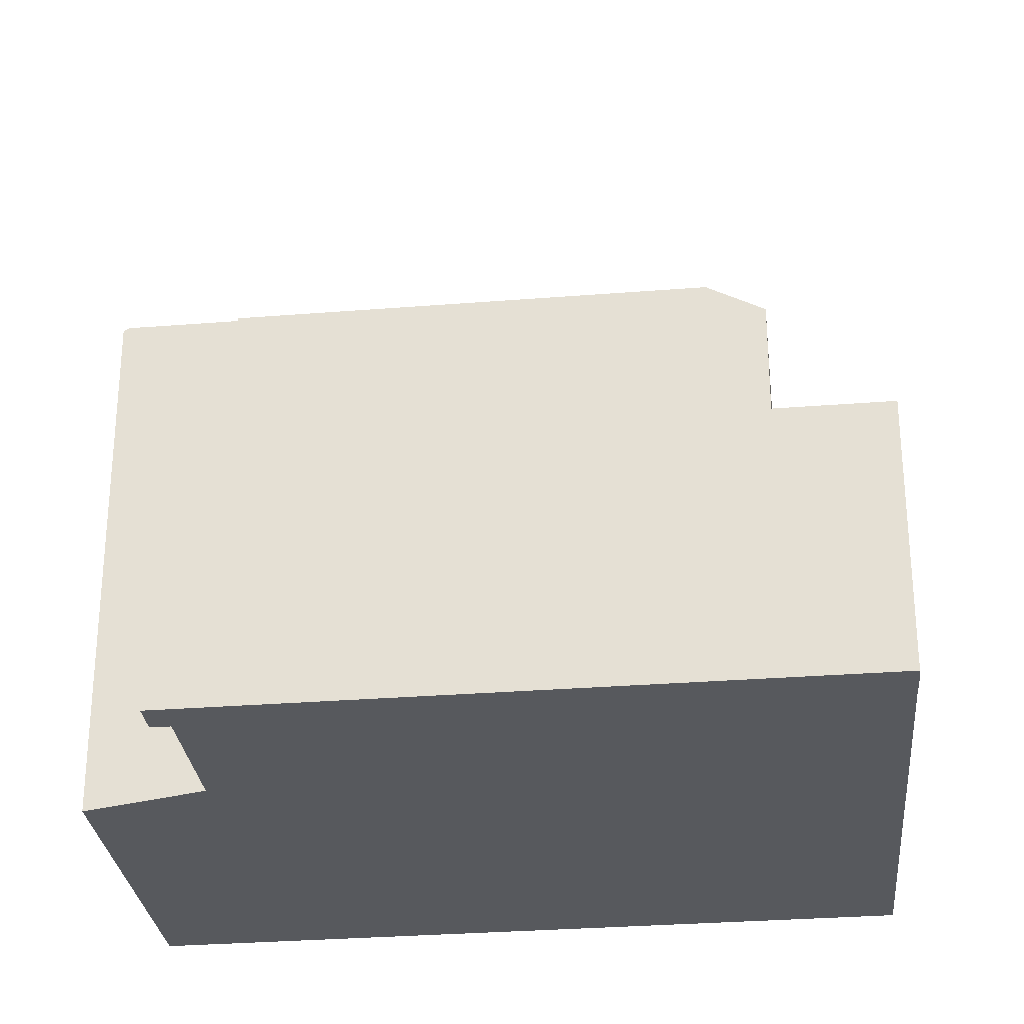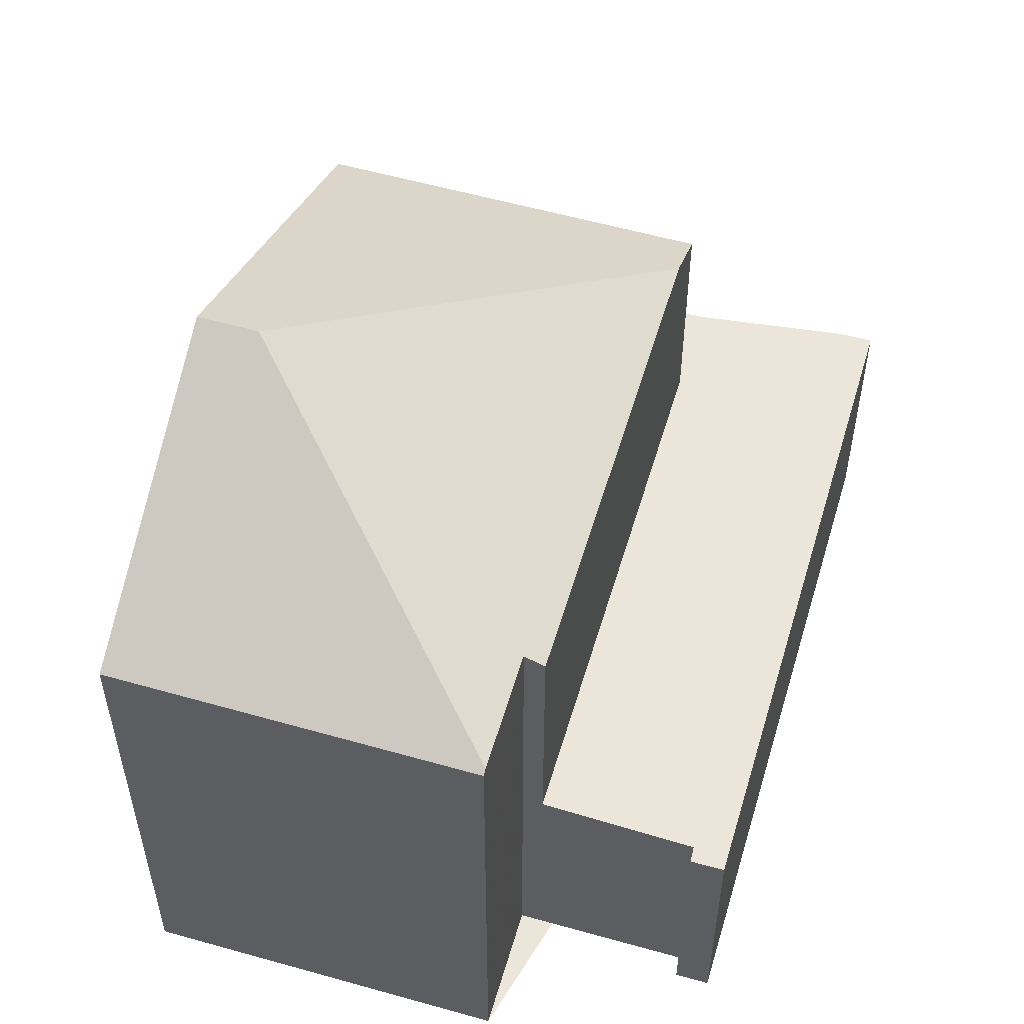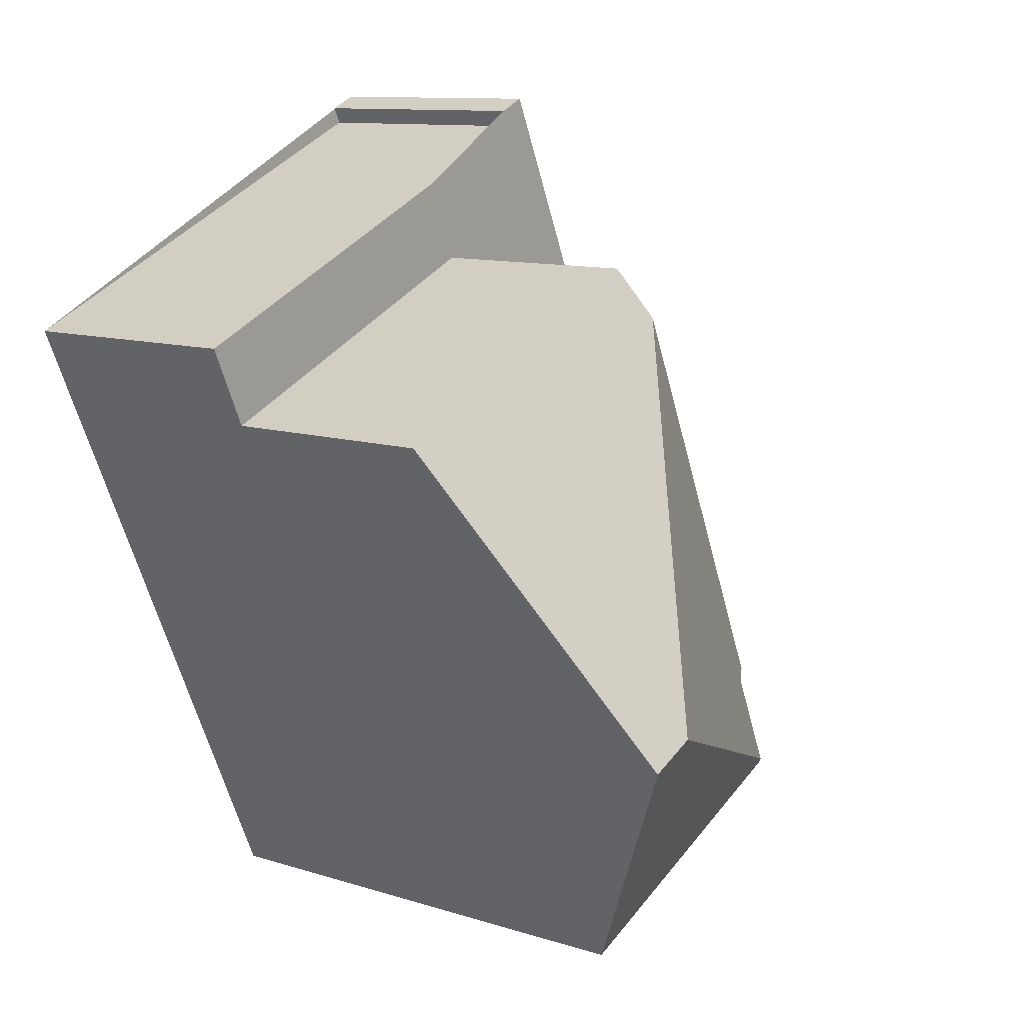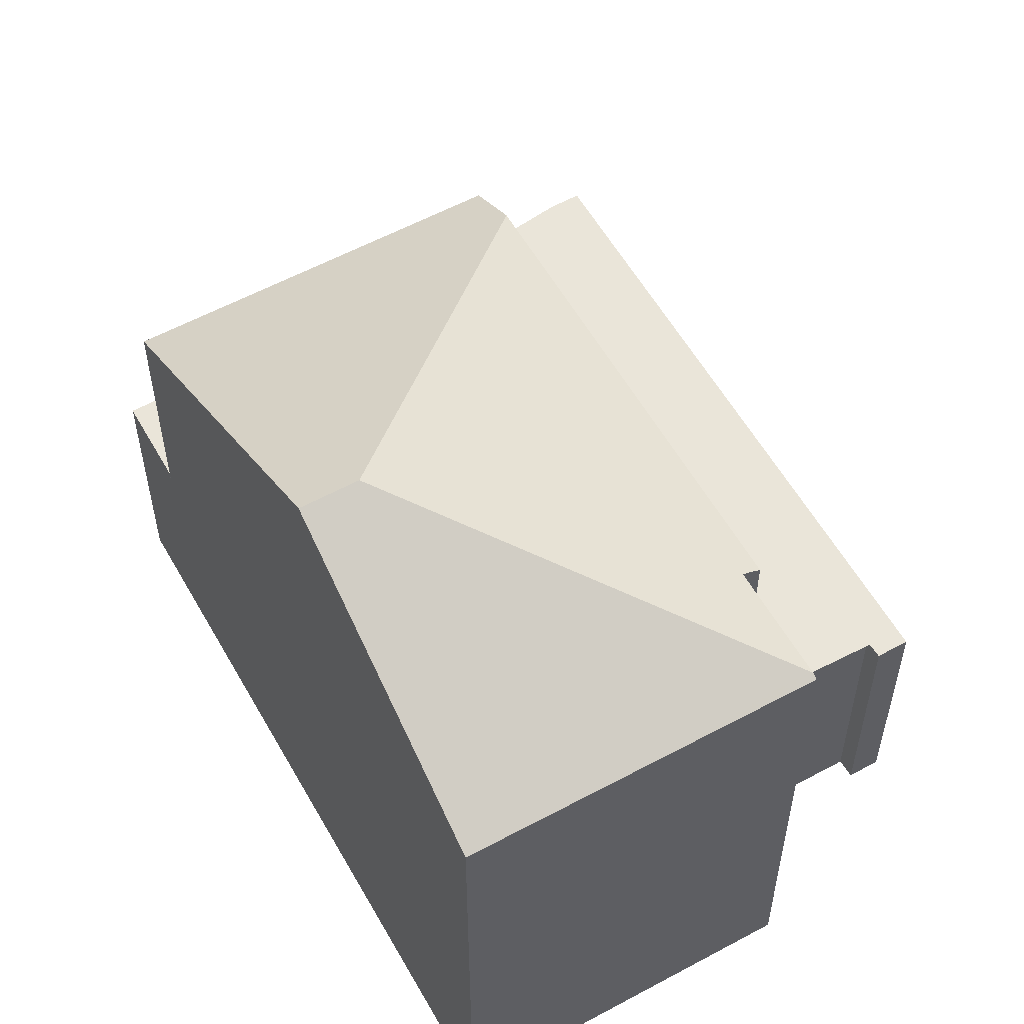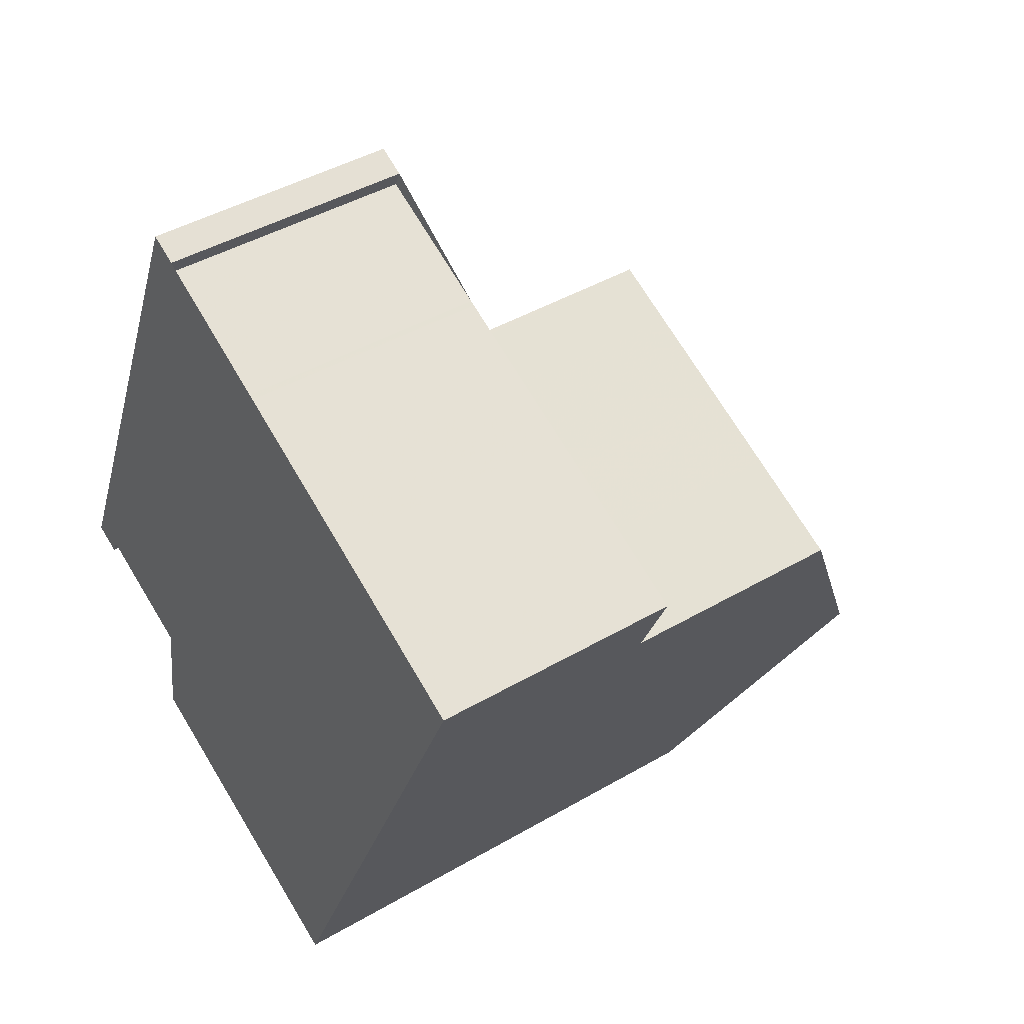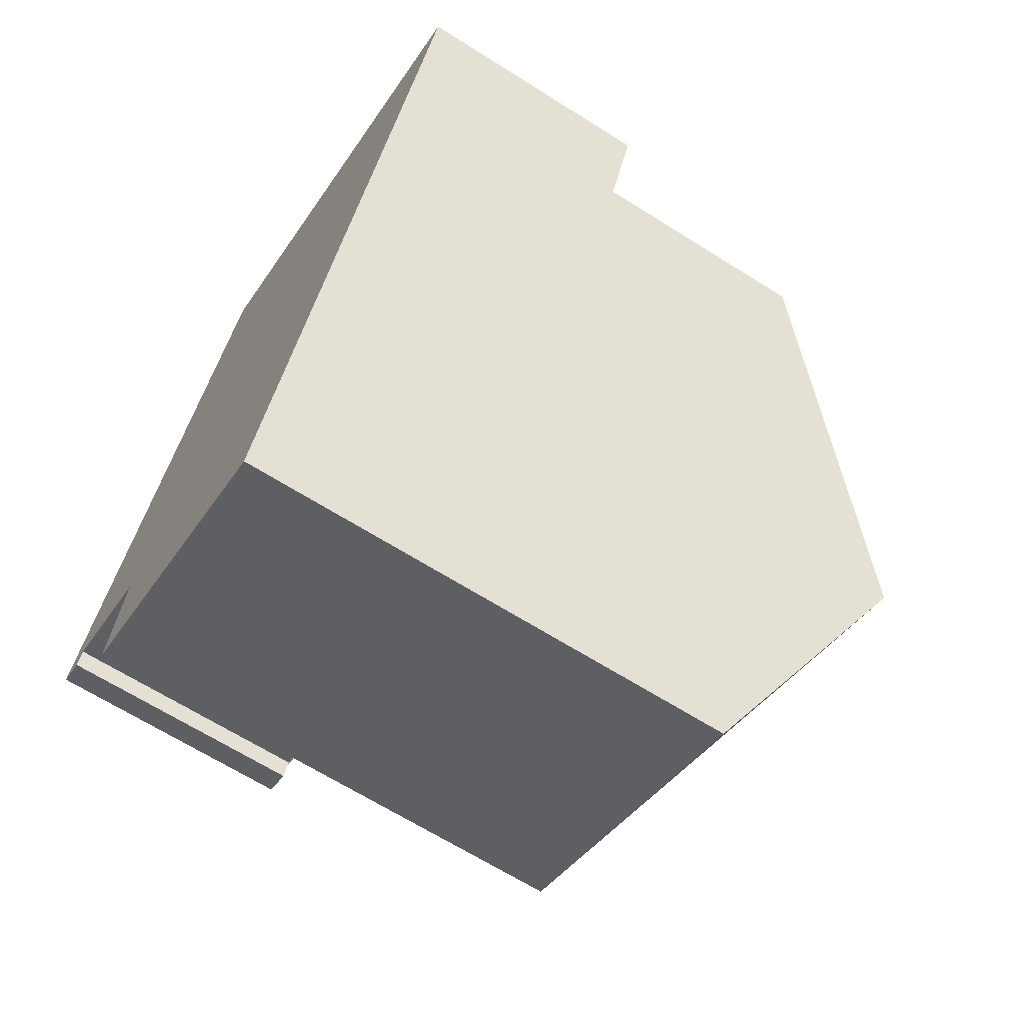
<metadata>
{"format":"obj","ext":"obj","renderer":"f3d","projection":"perspective","resolution":1024,"background":"white","views":[{"elev":-29.7,"azim":120.8,"up":"+Z"},{"elev":56.3,"azim":40.5,"up":"+Z"},{"elev":10.9,"azim":-51.9,"up":"+Y"},{"elev":57.5,"azim":-5.3,"up":"+Z"},{"elev":43.2,"azim":-124.7,"up":"+Y"},{"elev":-66.4,"azim":-122.3,"up":"+Y"}]}
</metadata>
<code>
v 201.2 -2054 4.232
v 201.7 -2054 4.236
v 206 -2063 4.233
v 205.5 -2064 4.229
v 205.4 -2063 4.229
v 193.6 -2058 4.165
v 201.3 -2054 4.232
v 202.9 -2064 8.592
v 203.7 -2066 8.542
v 198.5 -2069 8.569
v 194.2 -2059 4.165
v 202.4 -2055 4.236
v 195.3 -2057 4.18
v 195.9 -2058 4.179
v 202.7 -2056 4.235
v 199.6 -2057 4.212
v 194.2 -2059 4.165
v 203.2 -2064 4.21
v 203.6 -2066 8.591
v 197.5 -2064 11.03
v 200 -2057 8.466
v 203.1 -2064 8.466
v 203.6 -2066 8.591
v 203.2 -2064 8.427
v 197.5 -2064 11.03
v 200 -2057 8.466
v 196.6 -2064 11.03
v 197.5 -2064 11.03
v 200.1 -2057 8.421
v 194.2 -2059 7.931
v 196.6 -2064 11.03
v 199.7 -2056 4.212
v 194.2 -2059 7.931
v 199.7 -2056 7.924
v 197.9 -2063 10.56
v 198.6 -2064 10.56
v 200.2 -2068 8.56
v 195.9 -2058 4.179
v 198.6 -2064 10.56
v 197.9 -2063 10.56
v 195.9 -2058 7.929
v 195.9 -2058 7.929
v 200 -2057 4.212
v 196.2 -2059 8.318
v 200 -2057 8.316
v 194.5 -2060 8.32
v 199.6 -2057 4.212
v 199 -2055 4.212
v 199.6 -2057 7.924
v 199.6 -2057 7.924
v 199.9 -2057 8.316
v 198.5 -2069 8.569
v 196.6 -2064 11.03
v 194.2 -2059 4.165
v 194.1 -2059 4.165
v 196.6 -2064 11.03
v 194.5 -2060 8.32
v 194.2 -2059 4.165
v 194.2 -2059 7.931
v 194.2 -2059 7.931
v 193.8 -2058 4.165
v 195.5 -2057 4.18
v 199.2 -2056 4.212
v 202 -2054 4.236
v 202.4 -2055 4.235
v 202 -2054 4.236
v 206 -2063 4.233
v 202.7 -2056 4.235
v 201.7 -2054 4.236
v 198.6 -2061 9.865
v 197.1 -2058 4.19
v 197.1 -2058 4.19
v 200.4 -2065 9.869
v 198.6 -2061 9.865
v 197.1 -2058 7.927
v 197.4 -2058 8.317
v 196.7 -2057 4.19
v 200.4 -2065 9.869
v 197.1 -2058 7.927
v 201.4 -2067 8.554
v 196.5 -2056 4.191
v 199.5 -2059 8.98
v 198.7 -2057 4.204
v 202.6 -2066 8.987
v 199.5 -2059 8.98
v 198.7 -2057 7.925
v 199 -2058 8.316
v 198.7 -2057 7.925
v 198.7 -2057 4.204
v 198.3 -2056 4.204
v 202.6 -2066 8.987
v 203 -2067 8.545
v 198.1 -2056 4.204
v 199.7 -2056 4.212
v 199.3 -2056 4.213
v 203.2 -2064 4.21
v 200 -2057 4.212
v 199.1 -2055 4.213
v 200.1 -2057 8.421
v 199.7 -2056 4.212
v 199.7 -2056 7.924
v 200 -2057 8.316
v 199.7 -2056 7.924
v 203.2 -2064 8.427
v 200.1 -2057 8.421
v 199.3 -2056 4.213
v 199.7 -2056 4.212
v 200 -2057 4.212
v 203.2 -2064 4.21
v 199.1 -2055 4.213
v 203.9 -2059 4.234
v 203.9 -2059 4.235
v 201.1 -2060 8.466
v 200.2 -2060 8.982
v 201.2 -2060 8.423
v 201.2 -2060 4.211
v 195.7 -2062 9.84
v 195.7 -2062 9.84
v 197.4 -2061 9.839
v 201.2 -2060 8.423
v 201.2 -2060 4.211
v 201.2 -2060 4.211
v 198.6 -2061 9.838
v 198.7 -2061 9.838
v 198.7 -2061 9.838
v 200 -2057 8.474
v 200 -2057 8.466
v 200 -2057 8.474
v 200.1 -2057 8.421
v 199.1 -2058 8.475
v 200.1 -2057 4.212
v 194.7 -2060 8.478
v 194.7 -2060 8.478
v 196.3 -2059 8.477
v 200.1 -2057 8.421
v 202.8 -2056 4.235
v 202.8 -2056 4.235
v 200.1 -2057 4.212
v 200.1 -2057 4.212
v 197.6 -2059 8.476
v 198.5 -2068 8.626
v 200.1 -2068 8.618
v 203.6 -2066 8.602
v 198.5 -2068 8.626
v 201.4 -2067 8.612
v 203.6 -2066 8.591
v 202.9 -2066 8.605
v 203.6 -2066 8.602
v 205.9 -2063 4.233
v 205.9 -2063 4.233
v 197.7 -2067 9.583
v 199.4 -2066 9.574
v 197.7 -2067 9.583
v 200.6 -2065 9.567
v 201.2 -2065 9.565
v 202.9 -2064 8.592
v 202.2 -2065 8.986
v 201.2 -2065 9.565
v 205.4 -2063 4.229
v 201.7 -2054 4.236
v 201.2 -2054 4.232
v 201.2 -2054 0
v 201.7 -2054 0
v 202 -2054 4.236
v 201.7 -2054 4.236
v 201.7 -2054 0
v 202 -2054 0
v 206 -2063 4.233
v 206 -2063 4.233
v 206 -2063 0
v 206 -2063 0
v 205.4 -2063 4.229
v 205.5 -2064 4.229
v 205.5 -2064 0
v 205.4 -2063 0
v 203.2 -2064 4.21
v 205.4 -2063 4.229
v 205.4 -2063 -8.882e-16
v 203.2 -2064 -8.882e-16
v 195.3 -2057 4.18
v 193.6 -2058 4.165
v 193.6 -2058 0
v 195.3 -2057 0
v 201.2 -2054 4.232
v 201.3 -2054 4.232
v 201.3 -2054 0
v 201.2 -2054 0
v 202.9 -2064 8.592
v 202.9 -2064 8.592
v 202.9 -2064 0
v 202.9 -2064 0
v 203 -2067 8.545
v 203.7 -2066 8.542
v 203.7 -2066 0
v 203 -2067 -1.776e-15
v 198.5 -2068 8.626
v 198.5 -2069 8.569
v 198.5 -2069 0
v 198.5 -2068 0
v 194.1 -2059 4.165
v 194.2 -2059 4.165
v 194.2 -2059 -8.882e-16
v 194.1 -2059 0
v 202.7 -2056 4.235
v 202.4 -2055 4.236
v 202.4 -2055 0
v 202.7 -2056 0
v 196.5 -2056 4.191
v 195.3 -2057 4.18
v 195.3 -2057 0
v 196.5 -2056 -8.882e-16
v 202.8 -2056 4.235
v 202.7 -2056 4.235
v 202.7 -2056 0
v 202.8 -2056 0
v 202.9 -2064 8.592
v 203.1 -2064 8.466
v 203.1 -2064 1.776e-15
v 202.9 -2064 0
v 203.7 -2066 8.542
v 203.6 -2066 8.591
v 203.6 -2066 0
v 203.7 -2066 0
v 195.7 -2062 9.84
v 196.6 -2064 11.03
v 196.6 -2064 1.776e-15
v 195.7 -2062 0
v 198.5 -2069 8.569
v 200.2 -2068 8.56
v 200.2 -2068 0
v 198.5 -2069 0
v 194.2 -2059 7.931
v 194.5 -2060 8.32
v 194.5 -2060 0
v 194.2 -2059 0
v 199.1 -2055 4.213
v 199 -2055 4.212
v 199 -2055 0
v 199.1 -2055 0
v 198.5 -2069 8.569
v 198.5 -2069 8.569
v 198.5 -2069 0
v 198.5 -2069 0
v 193.8 -2058 4.165
v 194.1 -2059 4.165
v 194.1 -2059 0
v 193.8 -2058 0
v 193.6 -2058 4.165
v 193.8 -2058 4.165
v 193.8 -2058 0
v 193.6 -2058 0
v 202.4 -2055 4.236
v 202 -2054 4.236
v 202 -2054 0
v 202.4 -2055 0
v 205.5 -2064 4.229
v 206 -2063 4.233
v 206 -2063 0
v 205.5 -2064 0
v 201.7 -2054 4.236
v 201.7 -2054 4.236
v 201.7 -2054 0
v 201.7 -2054 0
v 200.2 -2068 8.56
v 201.4 -2067 8.554
v 201.4 -2067 0
v 200.2 -2068 0
v 198.1 -2056 4.204
v 196.5 -2056 4.191
v 196.5 -2056 -8.882e-16
v 198.1 -2056 0
v 201.4 -2067 8.554
v 203 -2067 8.545
v 203 -2067 -1.776e-15
v 201.4 -2067 0
v 199 -2055 4.212
v 198.1 -2056 4.204
v 198.1 -2056 0
v 199 -2055 0
v 203.2 -2064 4.21
v 203.2 -2064 4.21
v 203.2 -2064 -8.882e-16
v 203.2 -2064 0
v 201.3 -2054 4.232
v 199.1 -2055 4.213
v 199.1 -2055 0
v 201.3 -2054 0
v 203.1 -2064 8.466
v 203.2 -2064 8.427
v 203.2 -2064 0
v 203.1 -2064 1.776e-15
v 199.1 -2055 4.213
v 199.1 -2055 4.213
v 199.1 -2055 0
v 199.1 -2055 0
v 205.9 -2063 4.233
v 203.9 -2059 4.235
v 203.9 -2059 0
v 205.9 -2063 0
v 194.7 -2060 8.478
v 195.7 -2062 9.84
v 195.7 -2062 0
v 194.7 -2060 0
v 194.5 -2060 8.32
v 194.7 -2060 8.478
v 194.7 -2060 0
v 194.5 -2060 0
v 203.9 -2059 4.235
v 202.8 -2056 4.235
v 202.8 -2056 0
v 203.9 -2059 0
v 197.7 -2067 9.583
v 198.5 -2068 8.626
v 198.5 -2068 0
v 197.7 -2067 0
v 203.6 -2066 8.591
v 203.6 -2066 8.591
v 203.6 -2066 0
v 203.6 -2066 0
v 206 -2063 4.233
v 205.9 -2063 4.233
v 205.9 -2063 0
v 206 -2063 0
v 196.6 -2064 11.03
v 197.7 -2067 9.583
v 197.7 -2067 0
v 196.6 -2064 1.776e-15
v 203.6 -2066 8.591
v 202.9 -2064 8.592
v 202.9 -2064 0
v 203.6 -2066 0
v 205.4 -2063 4.229
v 205.4 -2063 4.229
v 205.4 -2063 0
v 205.4 -2063 -8.882e-16
v 201.2 -2054 0
v 201.7 -2054 0
v 206 -2063 0
v 205.5 -2064 0
v 205.4 -2063 0
v 202.9 -2064 0
v 203.7 -2066 0
v 198.5 -2069 0
v 193.6 -2058 0
v 201.3 -2054 0
f 142 37 52 141
f 62 14 54 55 61
f 66 64 12 65
f 150 3 67 149
f 65 12 15 68
f 128 21 127
f 83 47 50 86
f 88 49 51 87
f 45 34 32 43
f 145 80 37 142
f 39 20 40
f 60 30 17 58
f 57 46 33 59
f 130 87 51 26 126
f 129 29 45 43 131
f 133 46 57 132
f 72 14 62 77
f 141 52 10 144
f 54 11 55
f 132 57 44 134
f 58 38 42 60
f 59 41 44 57
f 61 6 13 62
f 69 2 64 66
f 77 62 13 81
f 95 66 65 94
f 149 67 4 159
f 94 65 68 97
f 98 7 1 69 66 95
f 73 39 40 74
f 75 42 38 71
f 134 44 76 140
f 89 72 77 90
f 76 44 41 79
f 147 92 80 145
f 90 77 81 93
f 125 85 114
f 86 75 71 83
f 140 76 87 130
f 87 76 79 88
f 90 63 16 89
f 148 23 9 92 147
f 93 48 63 90
f 107 16 63 106
f 106 63 48 110
f 101 50 47 100
f 99 26 51 102
f 102 51 49 103
f 127 21 105 135
f 106 95 94 107
f 122 96 109 121
f 107 94 97 108
f 110 98 95 106
f 137 112 111 136
f 157 114 113 22 8 156
f 116 18 24 115
f 117 56 31 118
f 119 35 25 56 117
f 120 104 22 113
f 139 122 121 138
f 136 111 122 139
f 123 70 35 119
f 158 73 74 125 114 157
f 124 70 123
f 127 113 114 85 128
f 126 82 130
f 131 116 115 129
f 132 117 118 133
f 134 119 117 132
f 135 120 113 127
f 136 68 15 137
f 138 108 97 139
f 139 97 68 136
f 140 123 119 134
f 130 82 124 123 140
f 152 142 141 151
f 151 141 144 153
f 154 145 142 152
f 146 19 143
f 155 91 147 145 154
f 147 91 148
f 149 111 112 150
f 151 53 28 36 152
f 153 27 53 151
f 152 36 78 154
f 154 78 155
f 156 146 143 84 157
f 157 84 158
f 159 5 96 122 111 149
f 161 162 163 160
f 165 166 167 164
f 169 170 171 168
f 173 174 175 172
f 177 178 179 176
f 181 182 183 180
f 185 186 187 184
f 189 190 191 188
f 193 194 195 192
f 197 198 199 196
f 201 202 203 200
f 205 206 207 204
f 209 210 211 208
f 213 214 215 212
f 217 218 219 216
f 221 222 223 220
f 225 226 227 224
f 229 230 231 228
f 233 234 235 232
f 237 238 239 236
f 241 242 243 240
f 245 246 247 244
f 249 250 251 248
f 253 254 255 252
f 257 258 259 256
f 261 262 263 260
f 265 266 267 264
f 269 270 271 268
f 273 274 275 272
f 277 278 279 276
f 281 282 283 280
f 285 286 287 284
f 289 290 291 288
f 293 294 295 292
f 297 298 299 296
f 301 302 303 300
f 305 306 307 304
f 309 310 311 308
f 313 314 315 312
f 317 318 319 316
f 321 322 323 320
f 325 326 327 324
f 329 330 331 328
f 333 334 335 332
f 337 338 339 340 341 342 343 344 345 336

</code>
